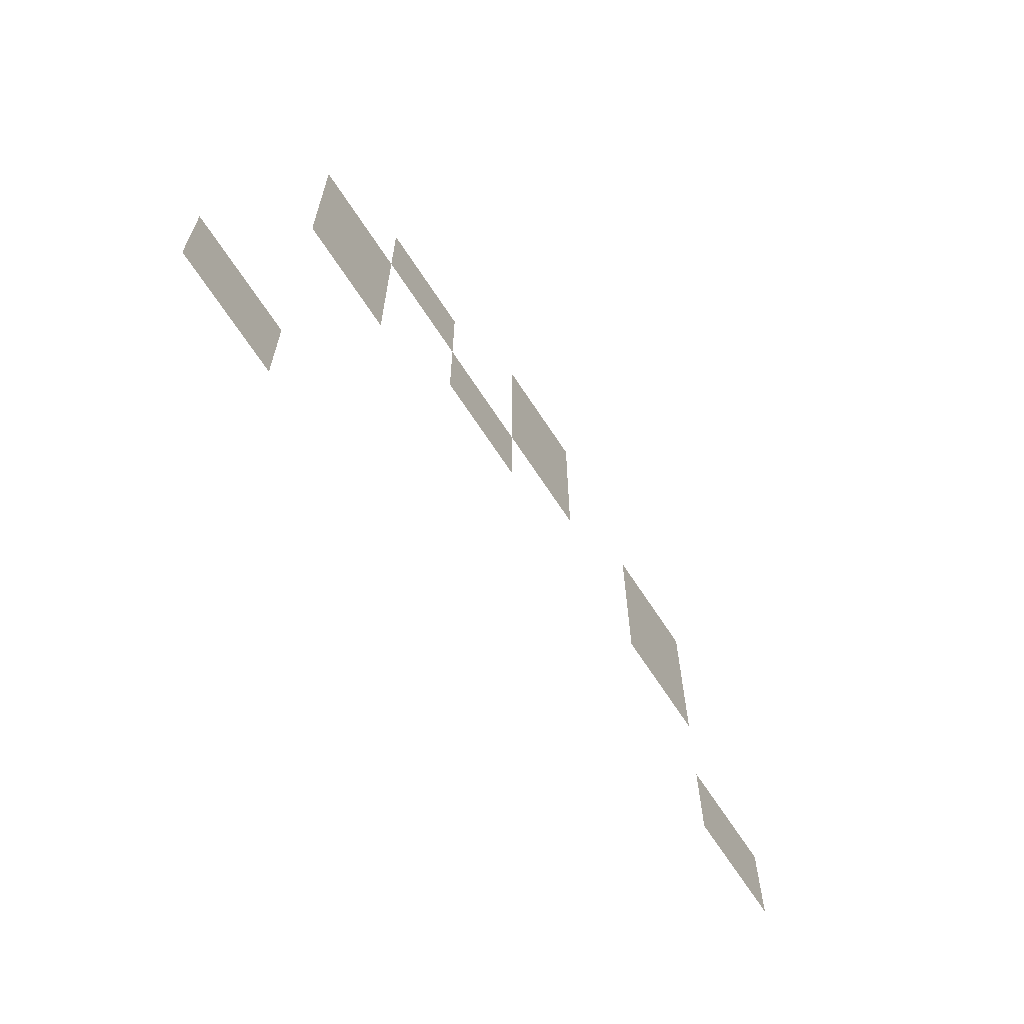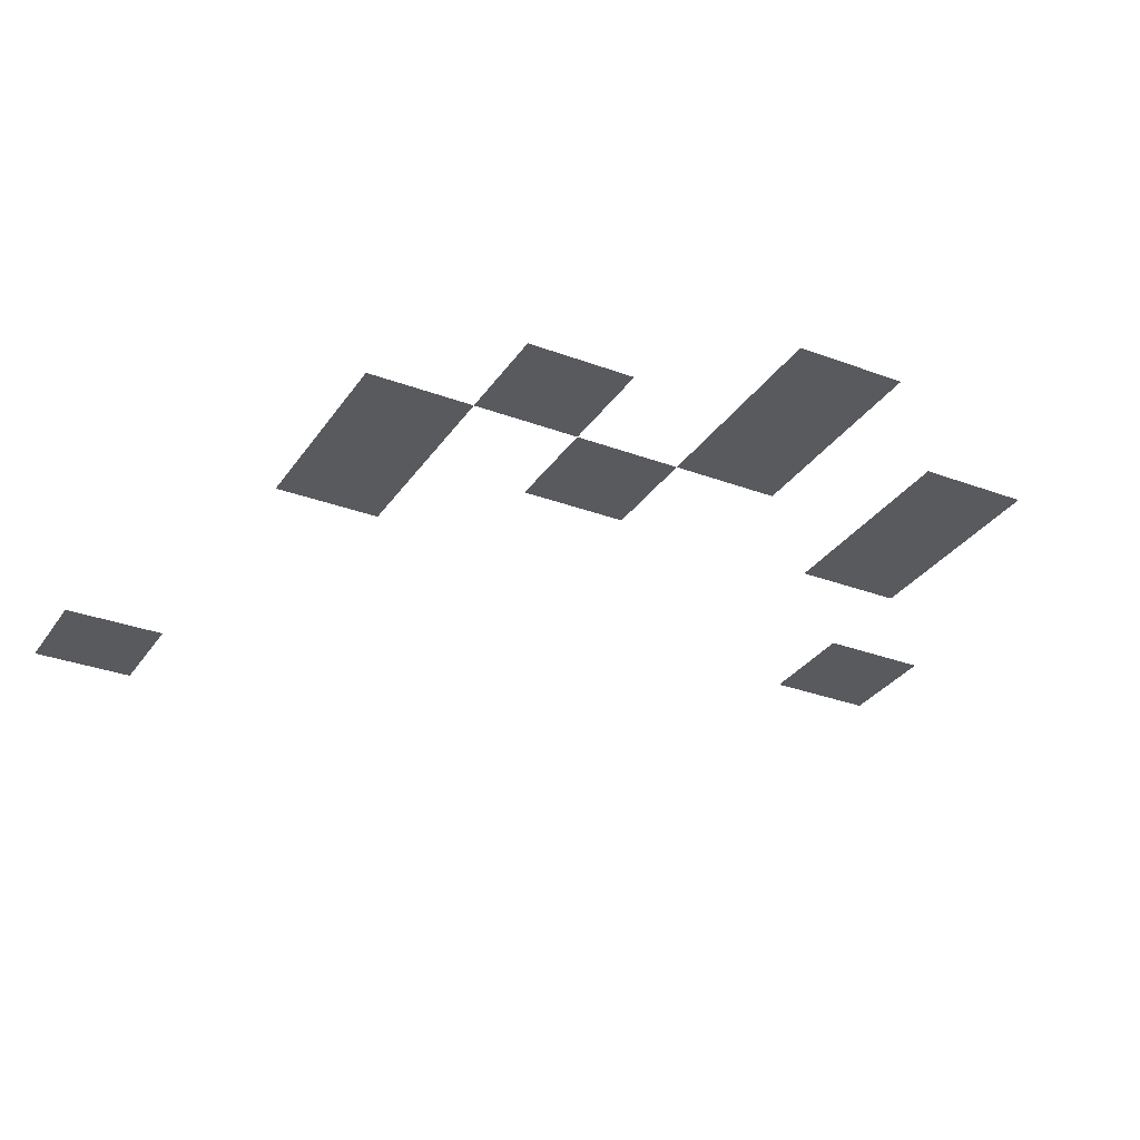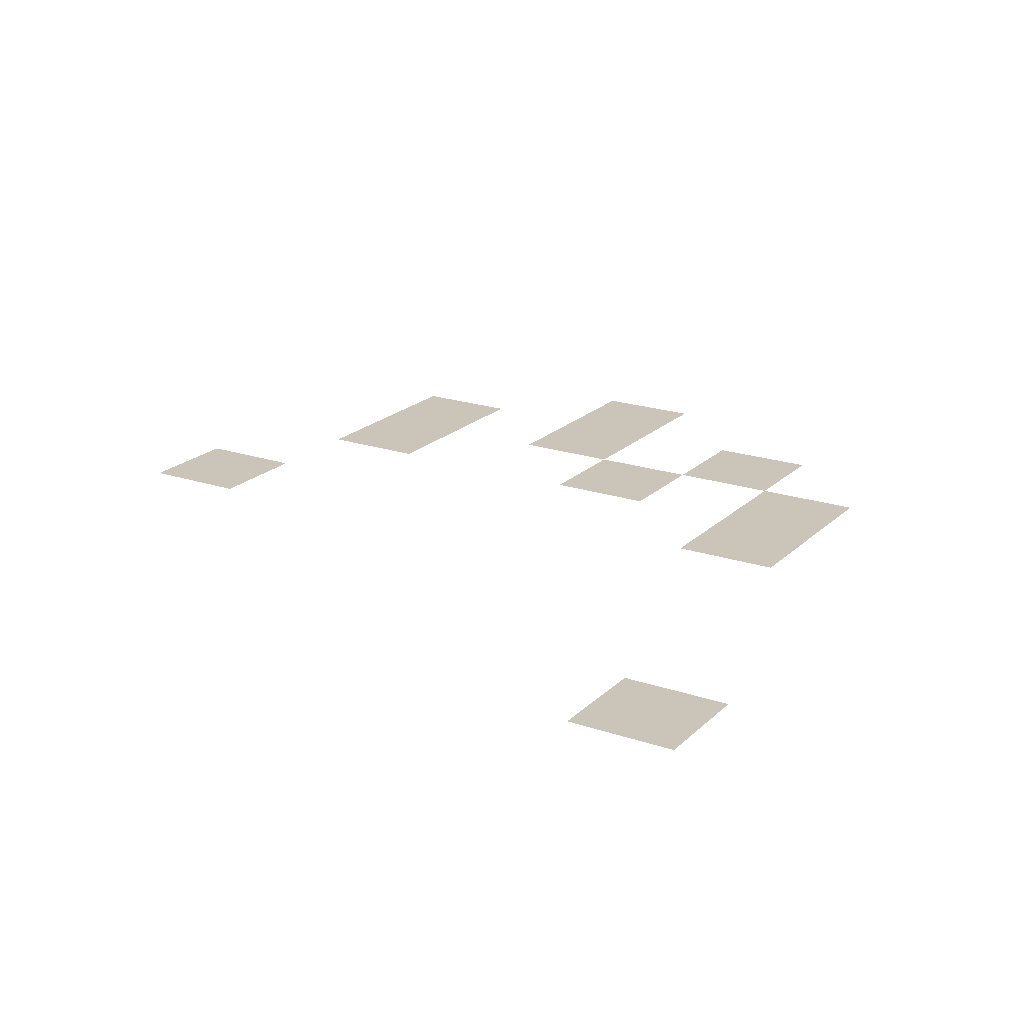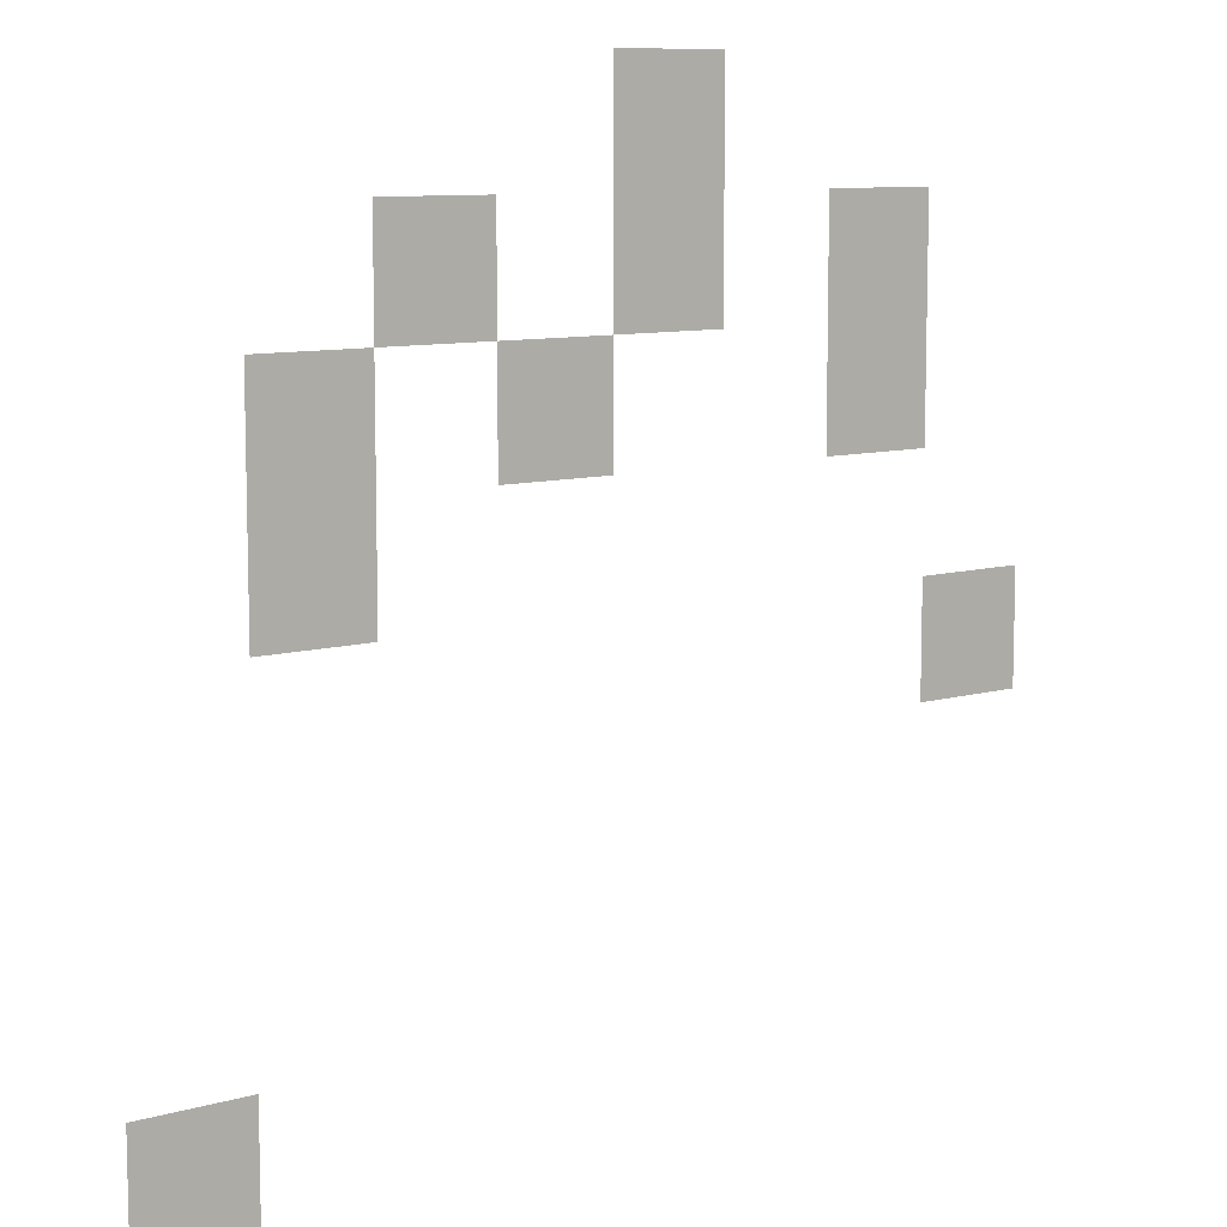
<metadata>
{"format":"obj","ext":"obj","renderer":"f3d","projection":"perspective","resolution":1024,"background":"white","views":[{"elev":-69.6,"azim":123.4,"up":"+Y"},{"elev":-31.1,"azim":151.8,"up":"+Z"},{"elev":20.5,"azim":31.6,"up":"+Z"},{"elev":9.3,"azim":143.2,"up":"+Y"}]}
</metadata>
<code>
v -128 -144 0
v -144 -144 0
v -144 -128 0
v -128 -128 0
v -160 -160 0
v -176 -160 0
v -176 -144 0
v -160 -144 0
v -128 -160 0
v -144 -160 0
v -144 -144 0
v -128 -144 0
v -96 -160 0
v -112 -160 0
v -112 -144 0
v -96 -144 0
v -160 -176 0
v -176 -176 0
v -176 -160 0
v -160 -160 0
v -112 -176 0
v -128 -176 0
v -128 -160 0
v -112 -160 0
v -80 -176 0
v -96 -176 0
v -96 -160 0
v -80 -160 0
v -80 -192 0
v -96 -192 0
v -96 -176 0
v -80 -176 0
v -176 -208 0
v -192 -208 0
v -192 -192 0
v -176 -192 0
v -64 -256 0
v -80 -256 0
v -80 -240 0
v -64 -240 0
g secondary_mesh_0003
f 1 2 3 4
f 5 6 7 8
f 9 10 11 12
f 13 14 15 16
f 17 18 19 20
f 21 22 23 24
f 25 26 27 28
f 29 30 31 32
f 33 34 35 36
f 37 38 39 40

</code>
